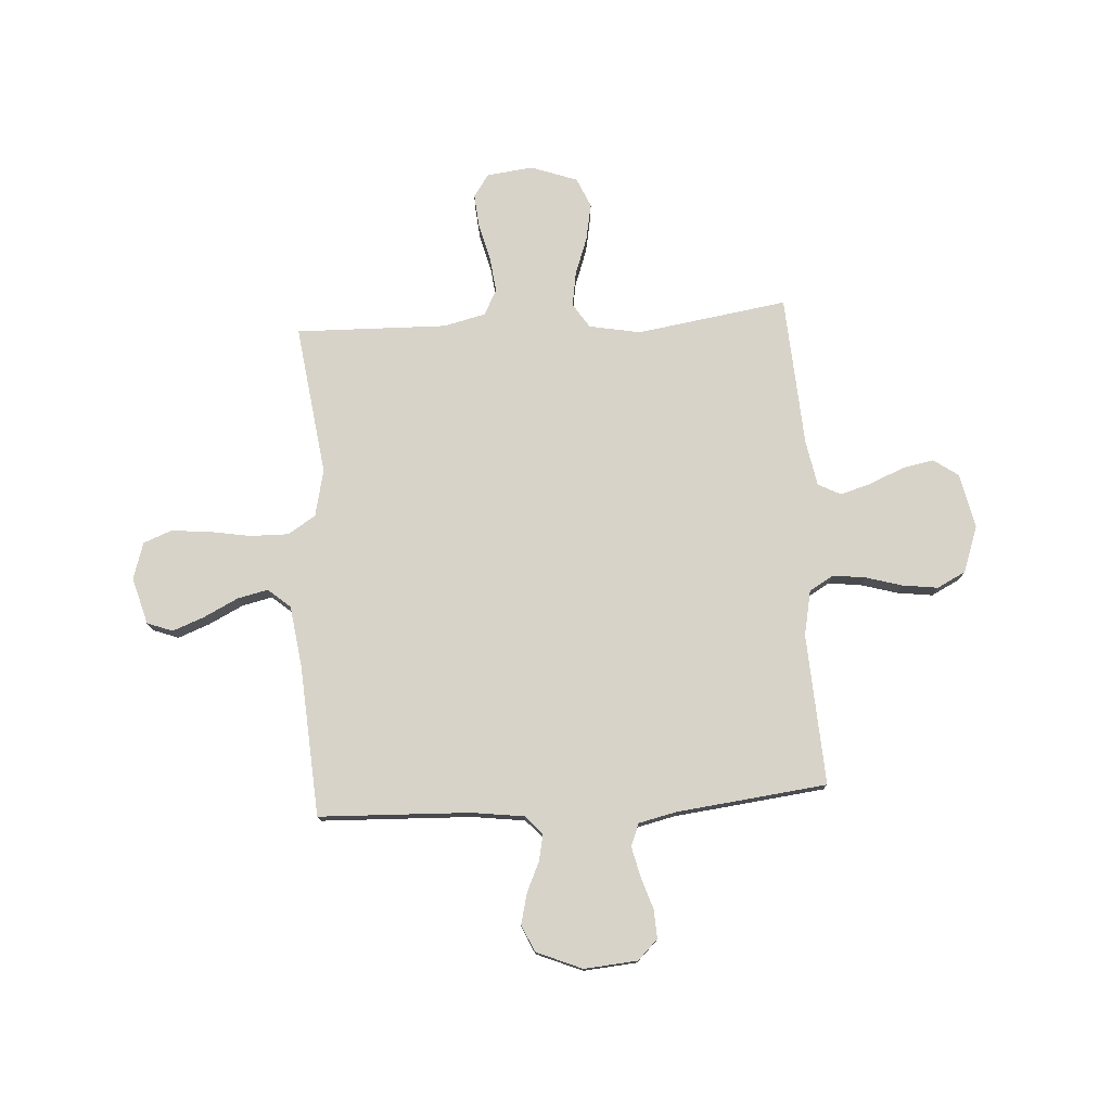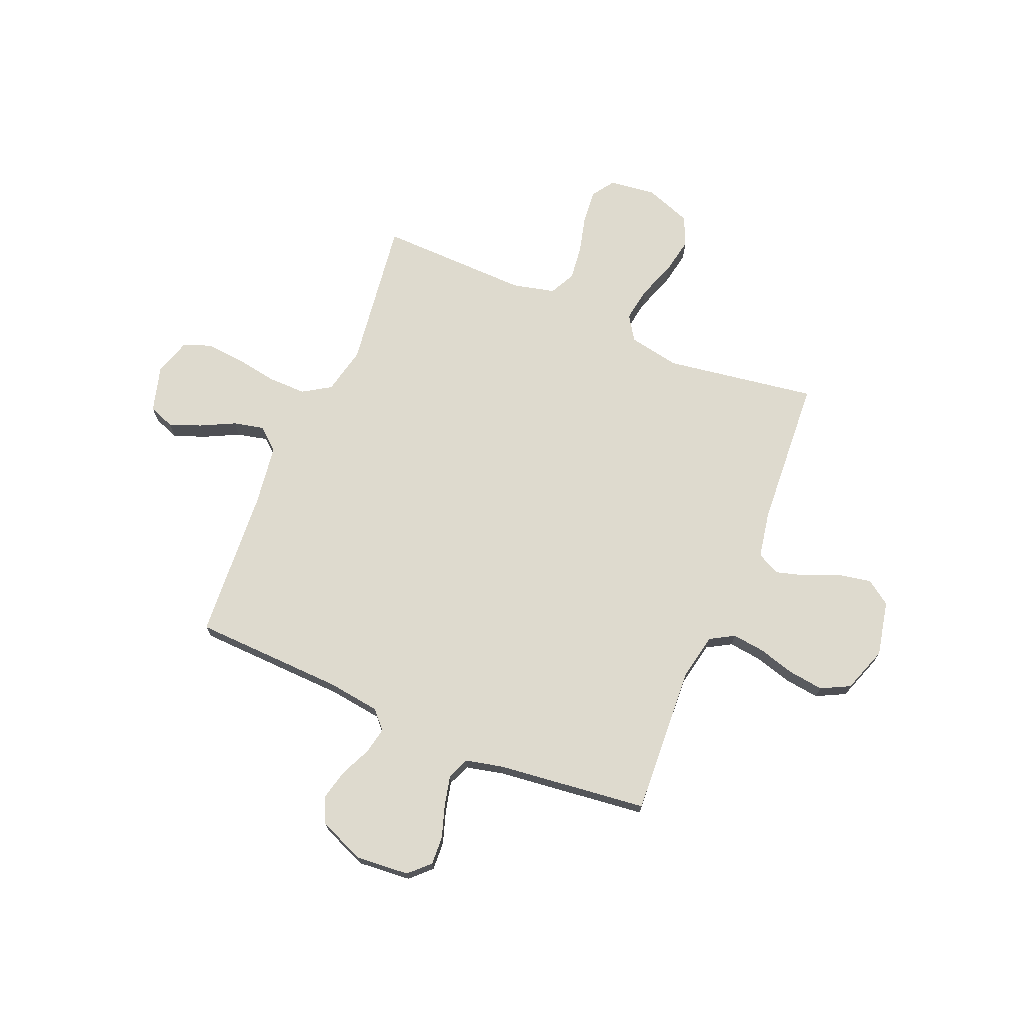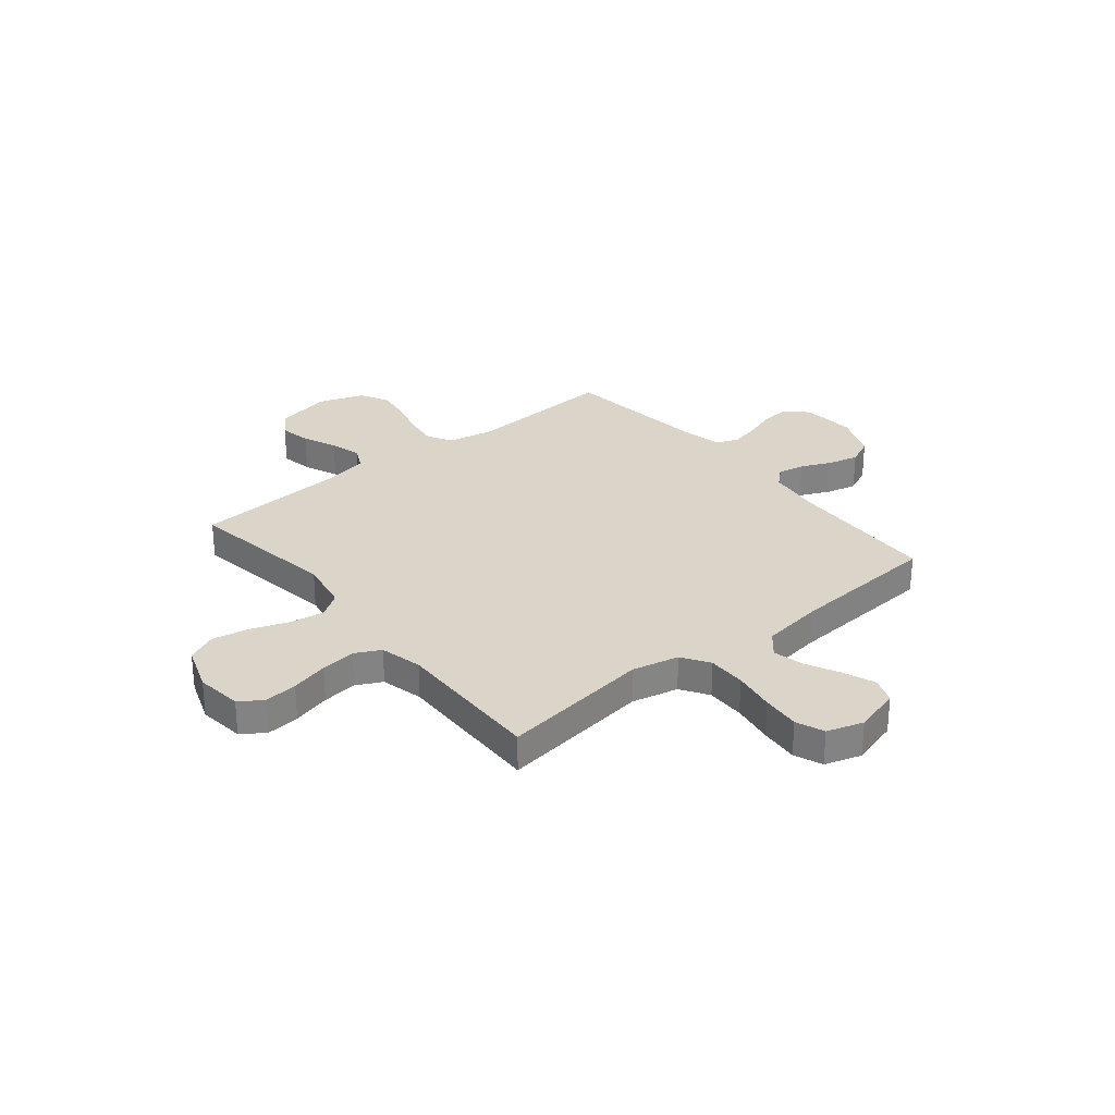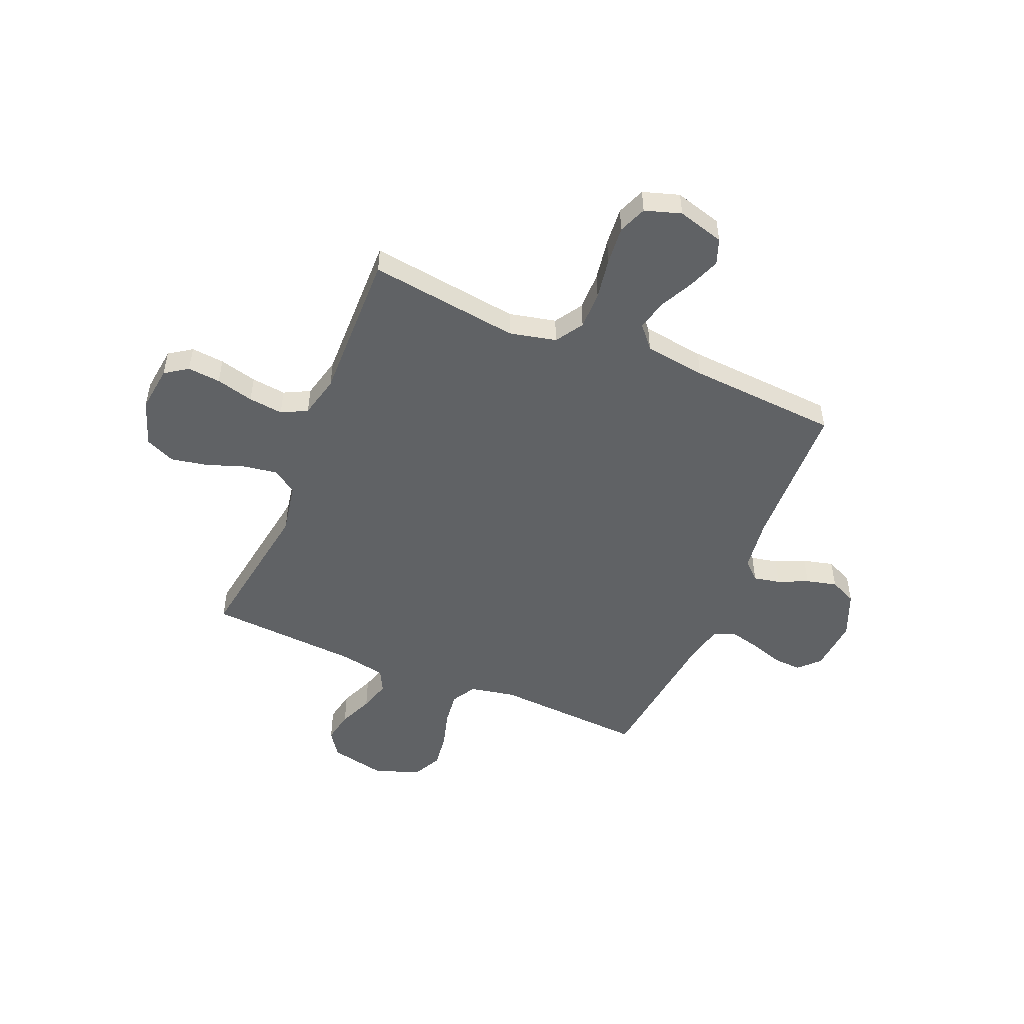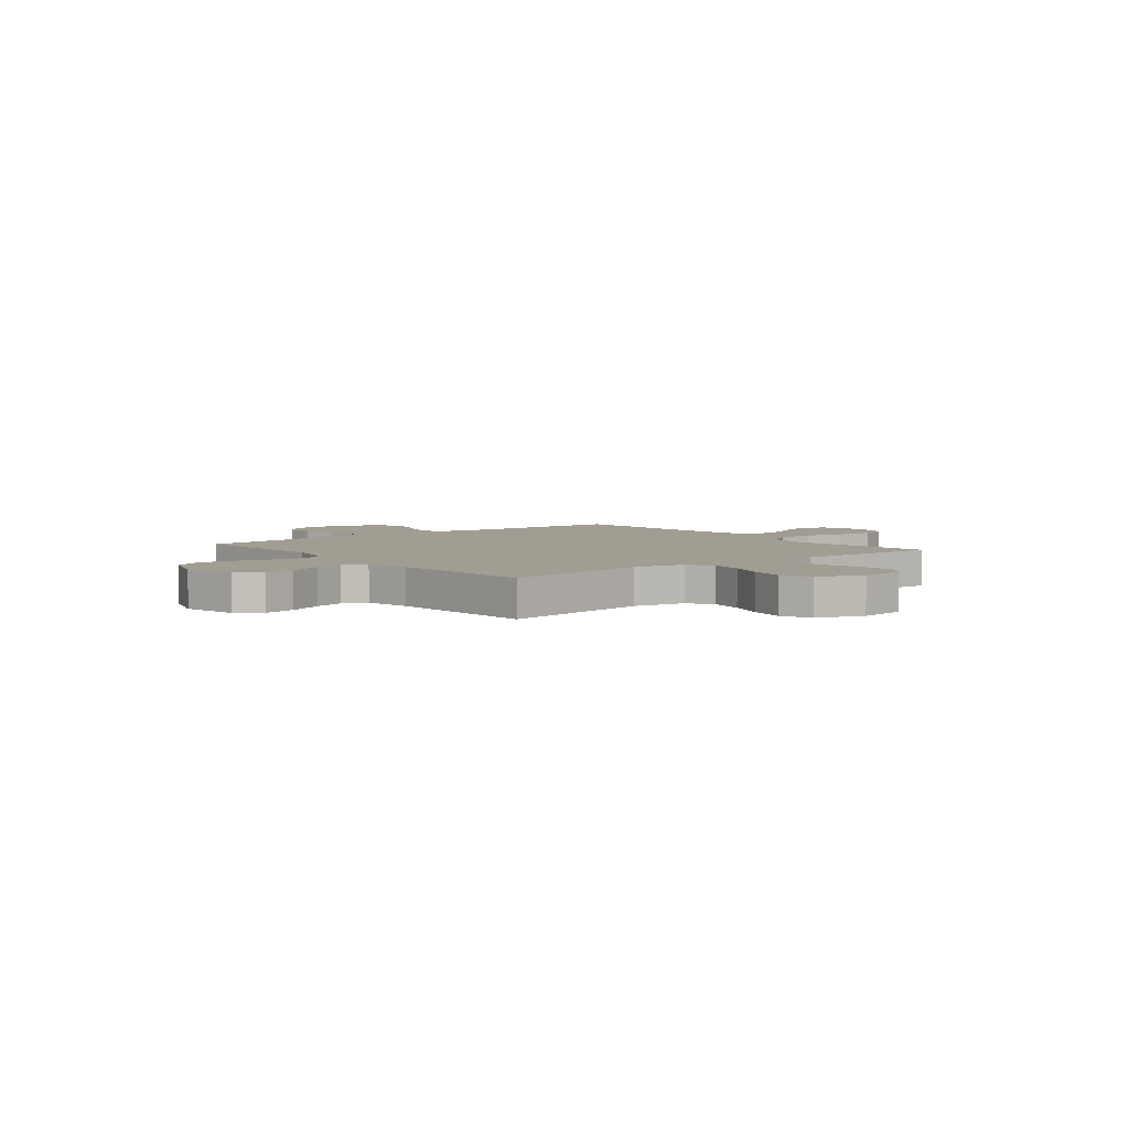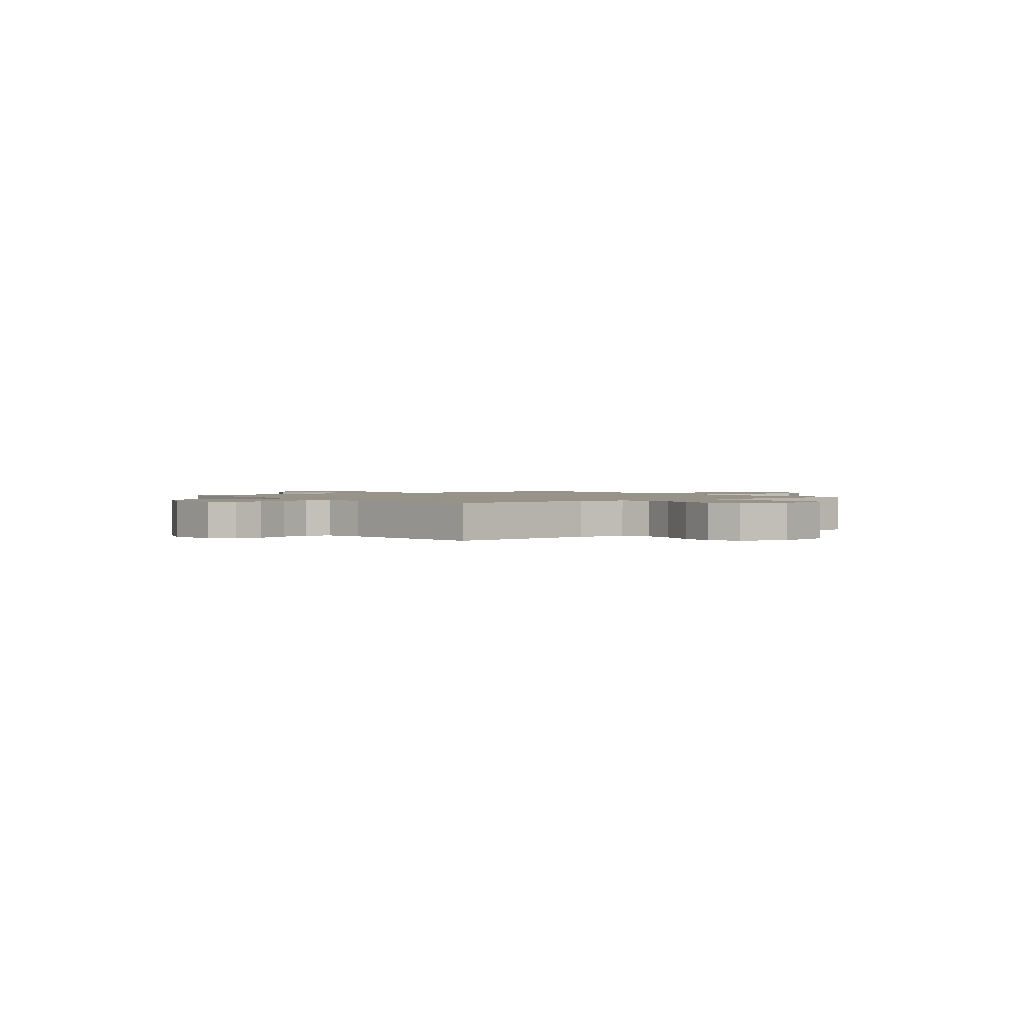
<metadata>
{"format":"obj","ext":"obj","renderer":"f3d","projection":"perspective","resolution":1024,"background":"white","views":[{"elev":76.6,"azim":-93.6,"up":"+Y"},{"elev":71.3,"azim":-67.3,"up":"+Y"},{"elev":29.3,"azim":140.7,"up":"+Y"},{"elev":-50.5,"azim":157.2,"up":"+Y"},{"elev":4.7,"azim":51.3,"up":"+Y"},{"elev":1.5,"azim":-37.6,"up":"+Y"}]}
</metadata>
<code>
v -0.5 0.07 -0.5
v -0.511 0.07 -0.2
v -0.525 0.07 -0.095
v -0.561 0.07 -0.062
v -0.614 0.07 -0.073
v -0.673 0.07 -0.1
v -0.734 0.07 -0.115
v -0.787 0.07 -0.091
v -0.825 0.07 0
v -0.816 0.07 0.106
v -0.777 0.07 0.146
v -0.72 0.07 0.143
v -0.656 0.07 0.122
v -0.596 0.07 0.108
v -0.552 0.07 0.126
v -0.535 0.07 0.2
v -0.5 0.07 0.5
v -0.2 0.07 0.483
v -0.11 0.07 0.501
v -0.082 0.07 0.549
v -0.09 0.07 0.614
v -0.111 0.07 0.687
v -0.12 0.07 0.757
v -0.091 0.07 0.814
v 0 0.07 0.846
v 0.11 0.07 0.823
v 0.144 0.07 0.774
v 0.132 0.07 0.711
v 0.103 0.07 0.643
v 0.085 0.07 0.581
v 0.108 0.07 0.536
v 0.2 0.07 0.519
v 0.5 0.07 0.5
v 0.454 0.07 0.2
v 0.473 0.07 0.098
v 0.522 0.07 0.066
v 0.59 0.07 0.077
v 0.665 0.07 0.104
v 0.738 0.07 0.118
v 0.797 0.07 0.092
v 0.83 0.07 0
v 0.819 0.07 -0.092
v 0.774 0.07 -0.123
v 0.708 0.07 -0.117
v 0.633 0.07 -0.098
v 0.564 0.07 -0.09
v 0.513 0.07 -0.116
v 0.493 0.07 -0.2
v 0.5 0.07 -0.5
v 0.2 0.07 -0.46
v 0.107 0.07 -0.481
v 0.072 0.07 -0.536
v 0.073 0.07 -0.612
v 0.087 0.07 -0.695
v 0.094 0.07 -0.771
v 0.072 0.07 -0.827
v 0 0.07 -0.85
v -0.093 0.07 -0.824
v -0.112 0.07 -0.773
v -0.088 0.07 -0.71
v -0.054 0.07 -0.642
v -0.04 0.07 -0.581
v -0.078 0.07 -0.537
v -0.2 0.07 -0.52
v -0.5 0 -0.5
v -0.511 0 -0.2
v -0.525 0 -0.095
v -0.561 0 -0.062
v -0.614 0 -0.073
v -0.673 0 -0.1
v -0.734 0 -0.115
v -0.787 0 -0.091
v -0.825 0 0
v -0.816 0 0.106
v -0.777 0 0.146
v -0.72 0 0.143
v -0.656 0 0.122
v -0.596 0 0.108
v -0.552 0 0.126
v -0.535 0 0.2
v -0.5 0 0.5
v -0.2 0 0.483
v -0.11 0 0.501
v -0.082 0 0.549
v -0.09 0 0.614
v -0.111 0 0.687
v -0.12 0 0.757
v -0.091 0 0.814
v 0 0 0.846
v 0.11 0 0.823
v 0.144 0 0.774
v 0.132 0 0.711
v 0.103 0 0.643
v 0.085 0 0.581
v 0.108 0 0.536
v 0.2 0 0.519
v 0.5 0 0.5
v 0.454 0 0.2
v 0.473 0 0.098
v 0.522 0 0.066
v 0.59 0 0.077
v 0.665 0 0.104
v 0.738 0 0.118
v 0.797 0 0.092
v 0.83 0 0
v 0.819 0 -0.092
v 0.774 0 -0.123
v 0.708 0 -0.117
v 0.633 0 -0.098
v 0.564 0 -0.09
v 0.513 0 -0.116
v 0.493 0 -0.2
v 0.5 0 -0.5
v 0.2 0 -0.46
v 0.107 0 -0.481
v 0.072 0 -0.536
v 0.073 0 -0.612
v 0.087 0 -0.695
v 0.094 0 -0.771
v 0.072 0 -0.827
v 0 0 -0.85
v -0.093 0 -0.824
v -0.112 0 -0.773
v -0.088 0 -0.71
v -0.054 0 -0.642
v -0.04 0 -0.581
v -0.078 0 -0.537
v -0.2 0 -0.52
f 59 60 61
f 58 59 61
f 57 58 61
f 56 57 61
f 55 56 61
f 54 55 61
f 53 54 61
f 52 53 61 62
f 51 52 62 63
f 48 49 50
f 47 48 50 51
f 43 44 45
f 42 43 45
f 41 42 45
f 40 41 45
f 39 40 45
f 38 39 45
f 37 38 45
f 36 37 45 46
f 35 36 46 47
f 32 33 34
f 31 32 34 35
f 27 28 29
f 26 27 29
f 25 26 29
f 24 25 29
f 23 24 29
f 22 23 29
f 21 22 29
f 20 21 29 30
f 19 20 30 31
f 16 17 18
f 51 63 64
f 47 51 64
f 35 47 64
f 31 35 64
f 19 31 64
f 18 19 64
f 16 18 64
f 15 16 64
f 11 12 13
f 10 11 13
f 9 10 13
f 8 9 13
f 7 8 13
f 6 7 13
f 5 6 13
f 64 1 2
f 64 2 3
f 14 15 64 3
f 4 5 13 14
f 3 4 14
f 125 124 123
f 125 123 122
f 125 122 121
f 125 121 120
f 125 120 119
f 125 119 118
f 125 118 117
f 126 125 117 116
f 127 126 116 115
f 114 113 112
f 115 114 112 111
f 109 108 107
f 109 107 106
f 109 106 105
f 109 105 104
f 109 104 103
f 109 103 102
f 109 102 101
f 110 109 101 100
f 111 110 100 99
f 98 97 96
f 99 98 96 95
f 93 92 91
f 93 91 90
f 93 90 89
f 93 89 88
f 93 88 87
f 93 87 86
f 93 86 85
f 94 93 85 84
f 95 94 84 83
f 82 81 80
f 128 127 115
f 128 115 111
f 128 111 99
f 128 99 95
f 128 95 83
f 128 83 82
f 128 82 80
f 128 80 79
f 77 76 75
f 77 75 74
f 77 74 73
f 77 73 72
f 77 72 71
f 77 71 70
f 77 70 69
f 66 65 128
f 67 66 128
f 67 128 79 78
f 78 77 69 68
f 78 68 67
f 1 65 66 2
f 2 66 67 3
f 3 67 68 4
f 4 68 69 5
f 5 69 70 6
f 6 70 71 7
f 7 71 72 8
f 8 72 73 9
f 9 73 74 10
f 10 74 75 11
f 11 75 76 12
f 12 76 77 13
f 13 77 78 14
f 14 78 79 15
f 15 79 80 16
f 16 80 81 17
f 17 81 82 18
f 18 82 83 19
f 19 83 84 20
f 20 84 85 21
f 21 85 86 22
f 22 86 87 23
f 23 87 88 24
f 24 88 89 25
f 25 89 90 26
f 26 90 91 27
f 27 91 92 28
f 28 92 93 29
f 29 93 94 30
f 30 94 95 31
f 31 95 96 32
f 32 96 97 33
f 33 97 98 34
f 34 98 99 35
f 35 99 100 36
f 36 100 101 37
f 37 101 102 38
f 38 102 103 39
f 39 103 104 40
f 40 104 105 41
f 41 105 106 42
f 42 106 107 43
f 43 107 108 44
f 44 108 109 45
f 45 109 110 46
f 46 110 111 47
f 47 111 112 48
f 48 112 113 49
f 49 113 114 50
f 50 114 115 51
f 51 115 116 52
f 52 116 117 53
f 53 117 118 54
f 54 118 119 55
f 55 119 120 56
f 56 120 121 57
f 57 121 122 58
f 58 122 123 59
f 59 123 124 60
f 60 124 125 61
f 61 125 126 62
f 62 126 127 63
f 63 127 128 64
f 64 128 65 1

</code>
